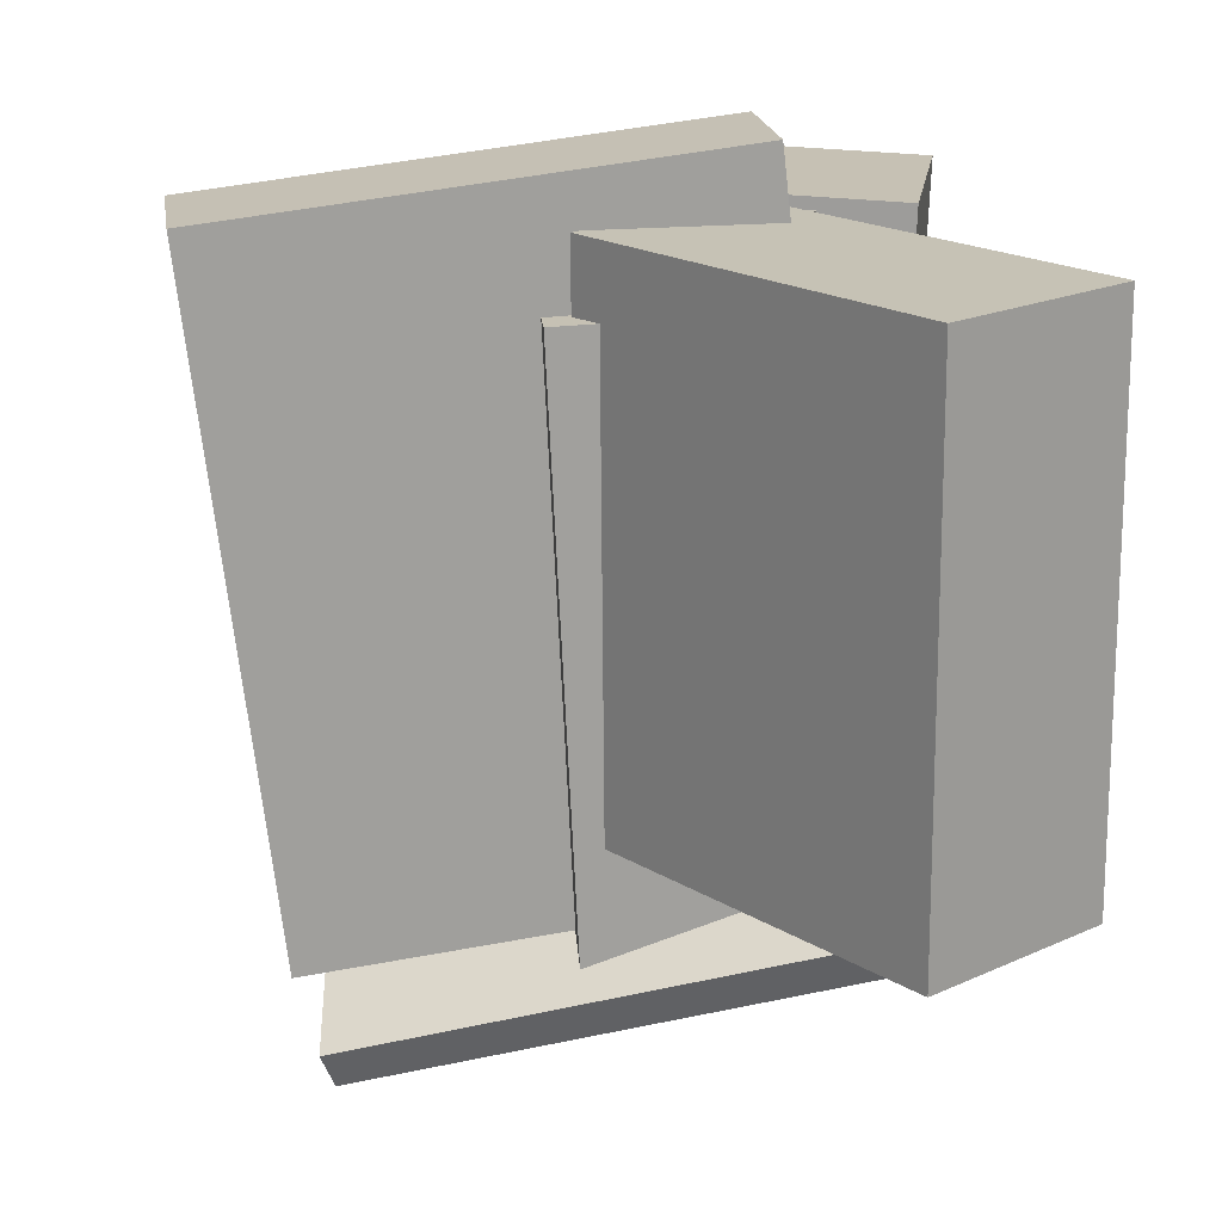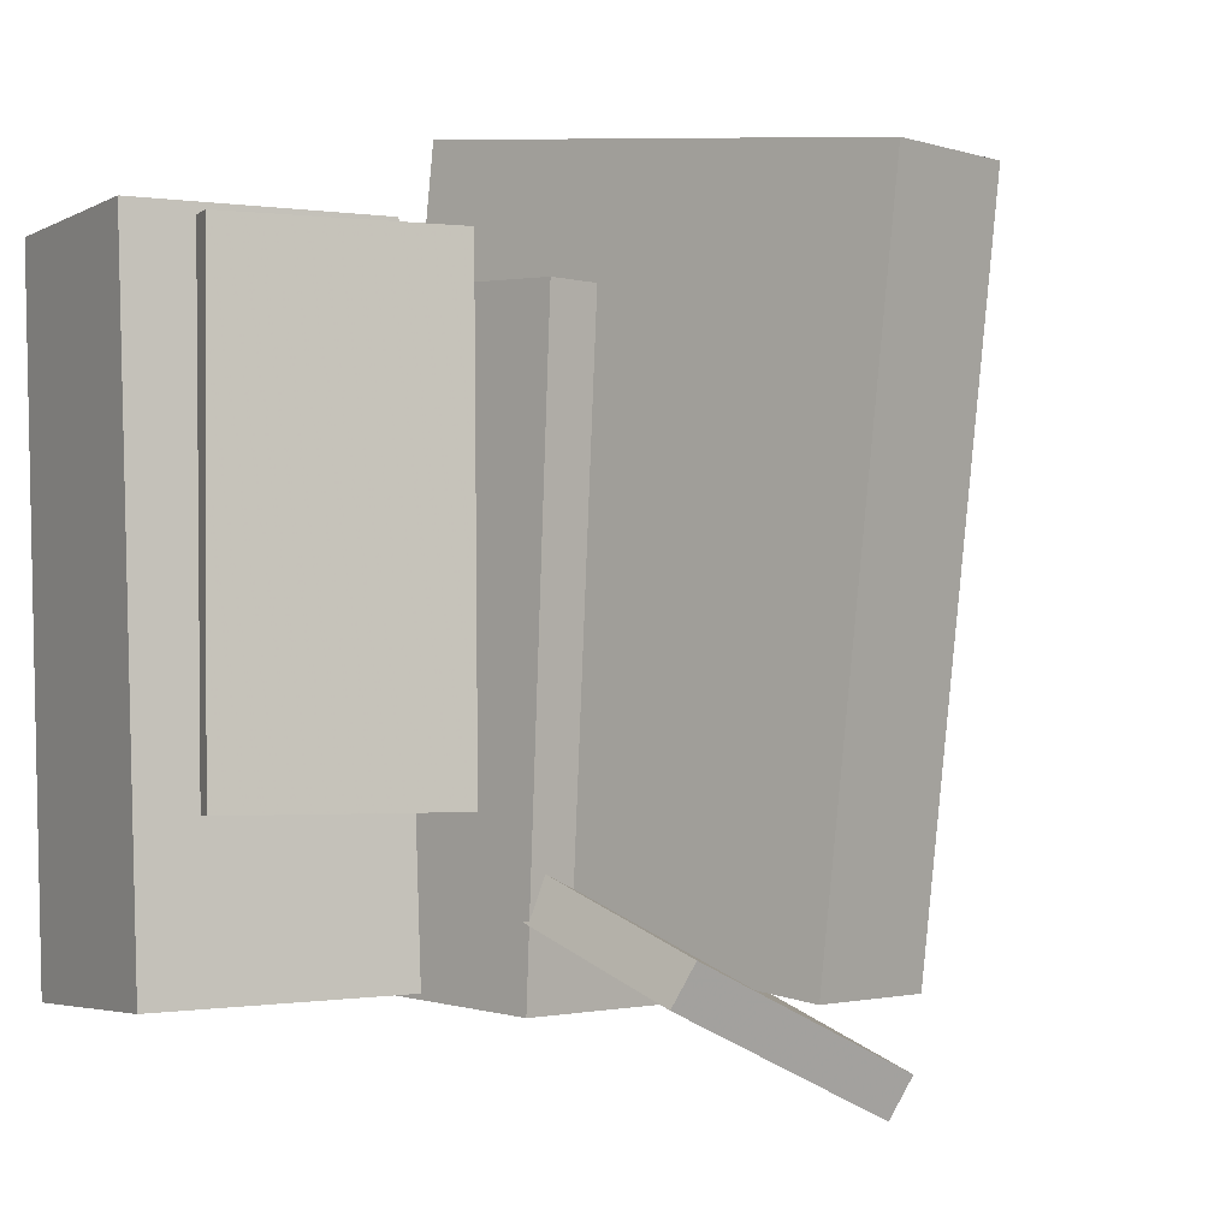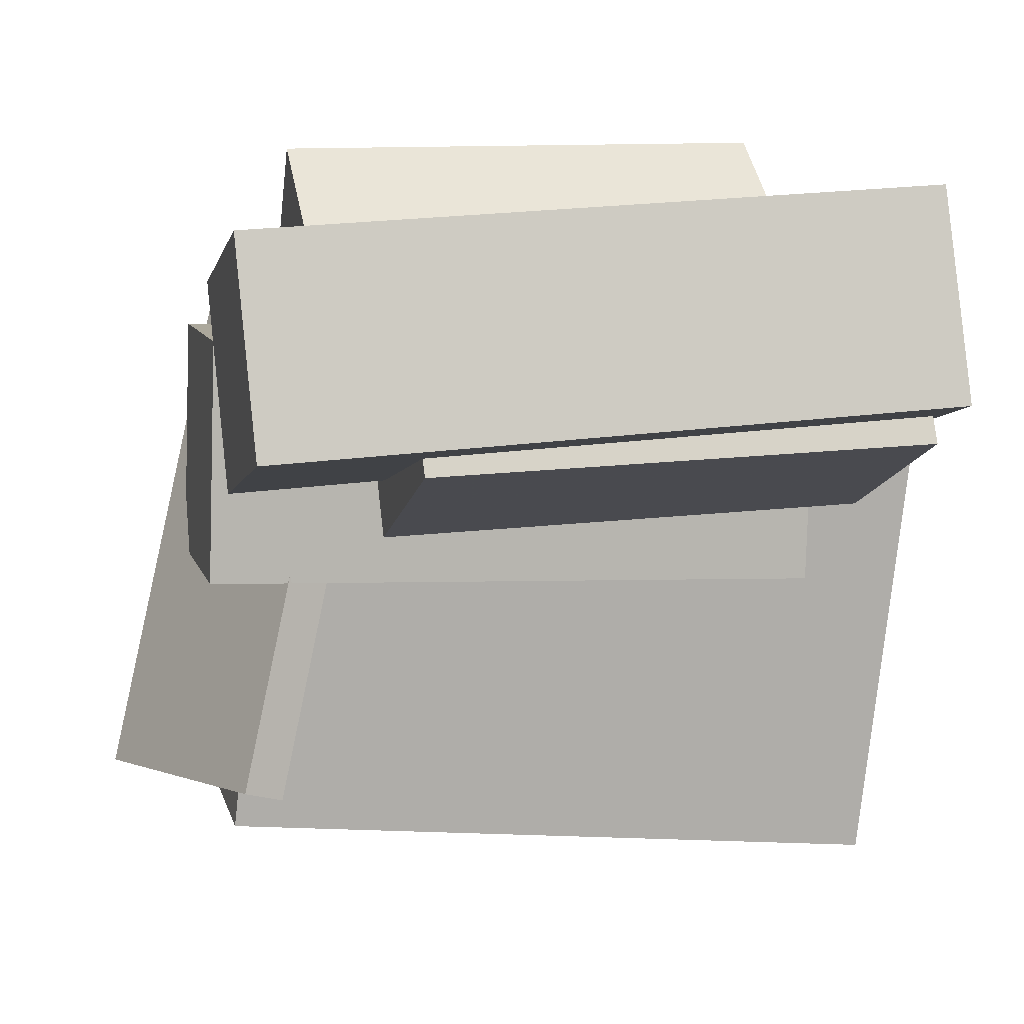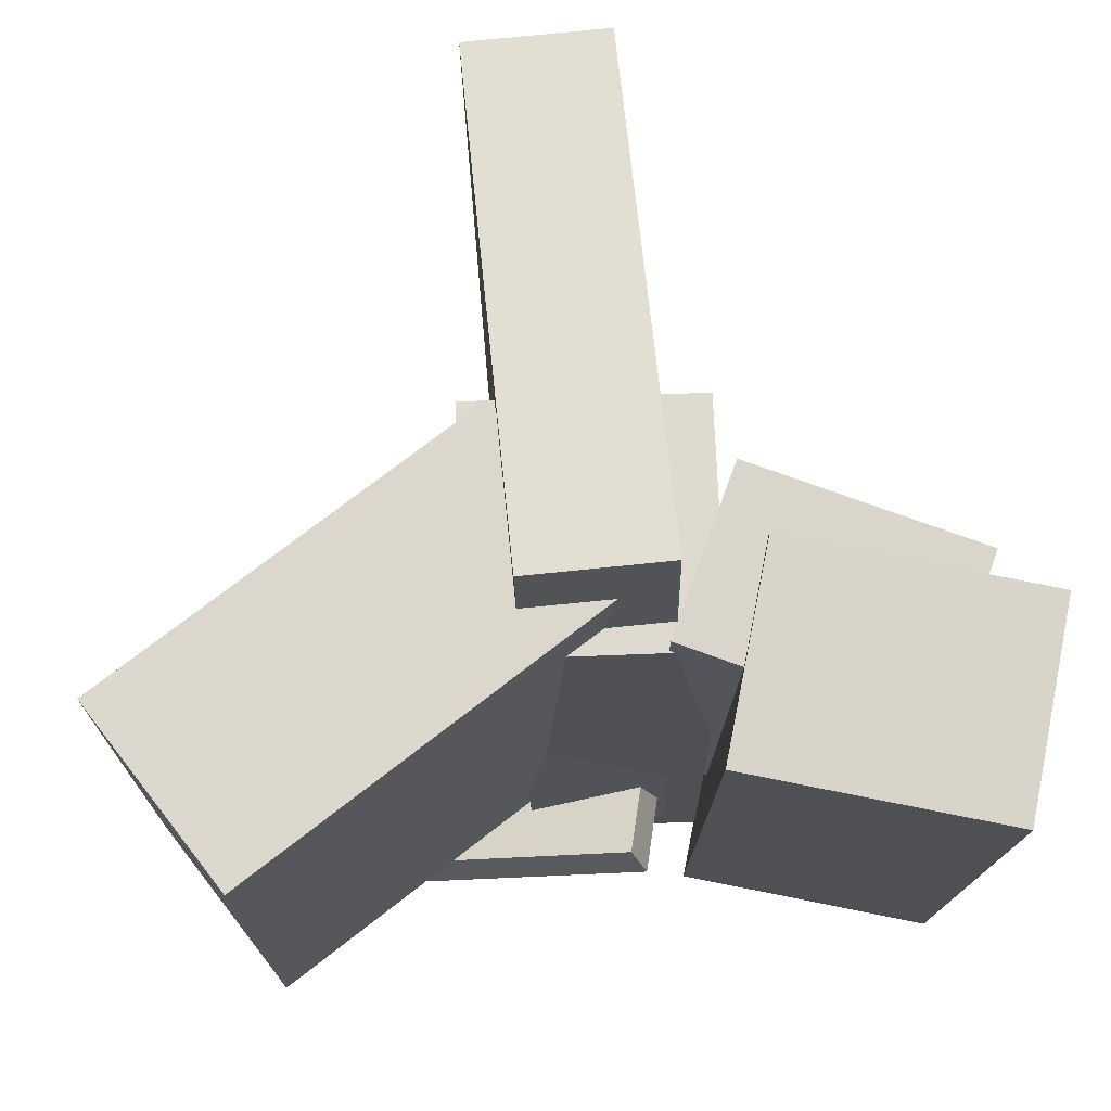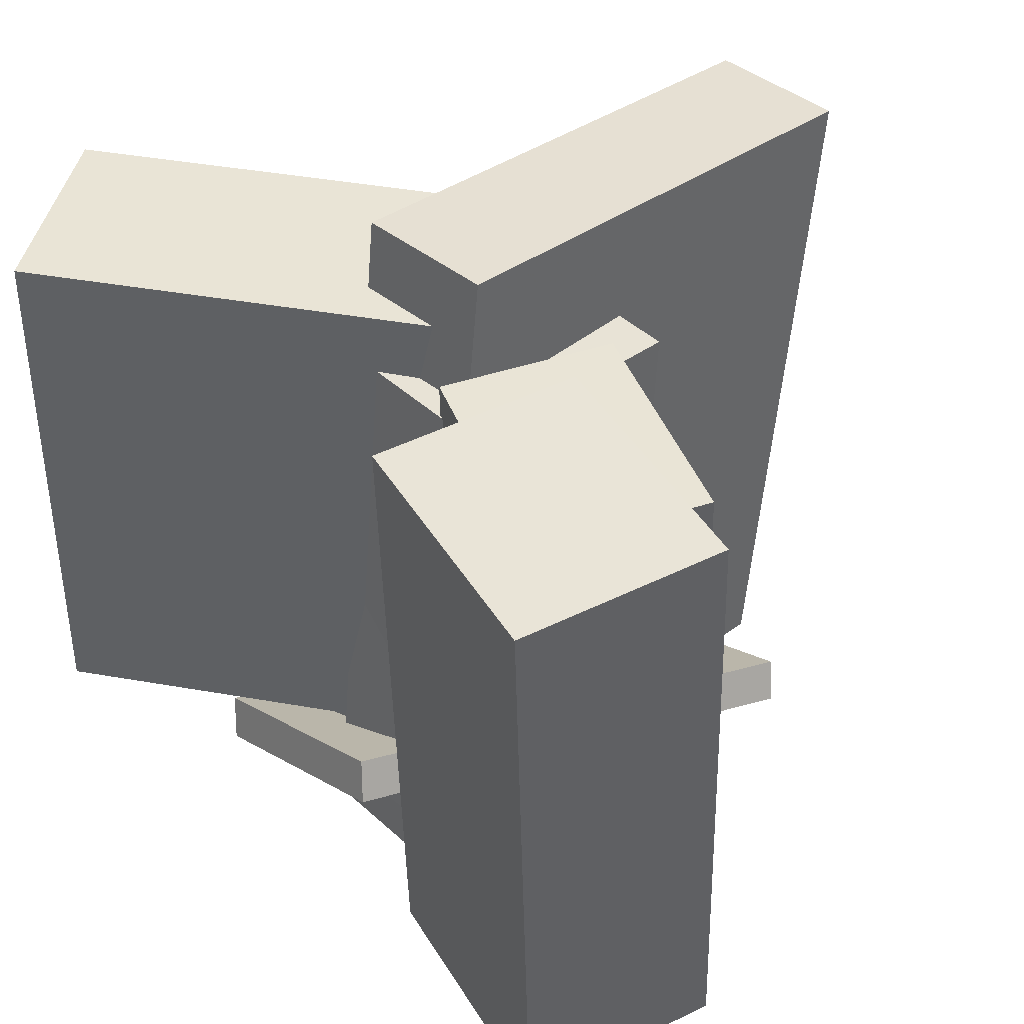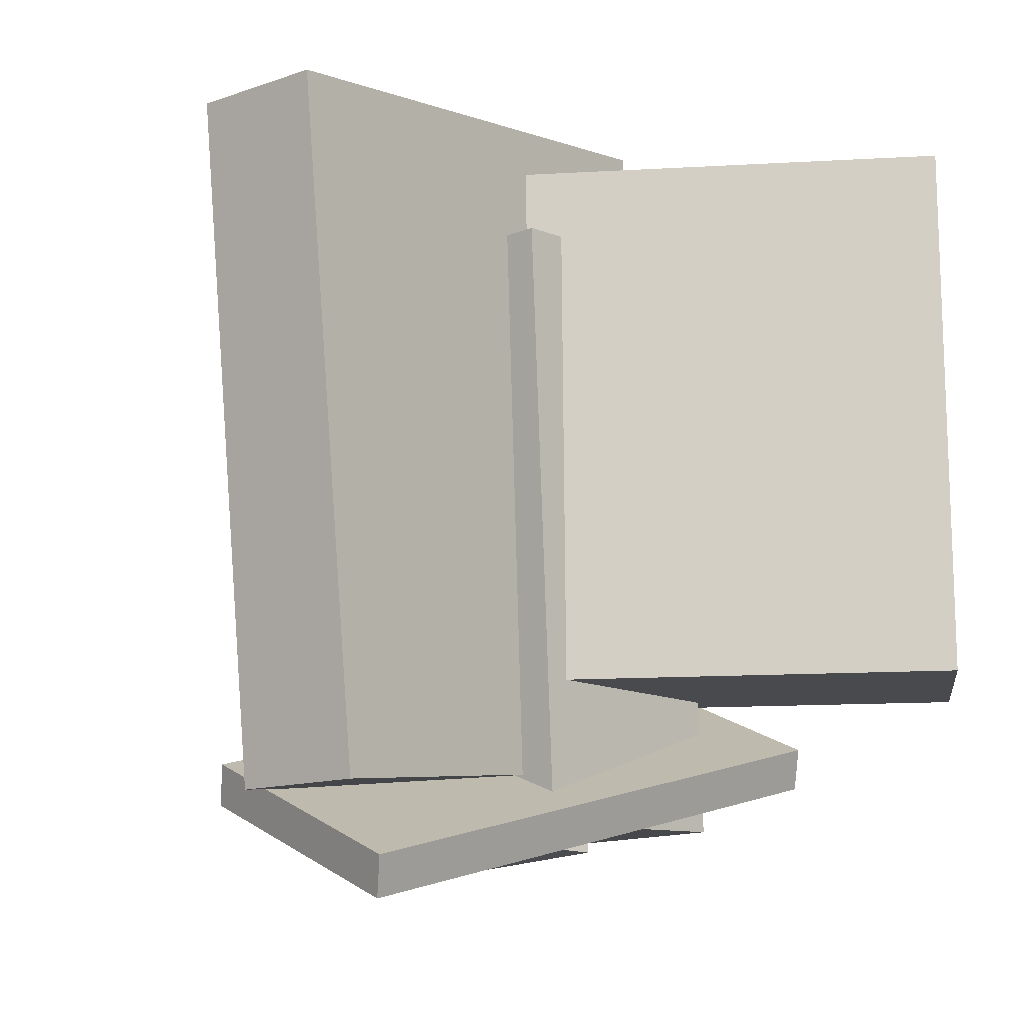
<metadata>
{"format":"obj","ext":"obj","renderer":"f3d","projection":"perspective","resolution":1024,"background":"white","views":[{"elev":18.9,"azim":-98.9,"up":"+Y"},{"elev":-1.7,"azim":130.8,"up":"+Y"},{"elev":12.8,"azim":76.6,"up":"+Z"},{"elev":73.7,"azim":-6.2,"up":"+Y"},{"elev":42.5,"azim":43.4,"up":"+Y"},{"elev":-13.3,"azim":-141.3,"up":"+Y"}]}
</metadata>
<code>
v -0.1165 -0.4118 -0.3774
v -0.1214 -0.3394 0.2445
v -0.1189 0.4157 -0.4738
v -0.1237 0.4881 0.1482
v 0.05106 -0.4112 -0.3762
v 0.0462 -0.3388 0.2458
v 0.04868 0.4163 -0.4725
v 0.04382 0.4888 0.1494
f 1.0 7.0 5.0
f 1.0 3.0 7.0
f 1.0 4.0 3.0
f 1.0 2.0 4.0
f 3.0 8.0 7.0
f 3.0 4.0 8.0
f 5.0 7.0 8.0
f 5.0 8.0 6.0
f 1.0 5.0 6.0
f 1.0 6.0 2.0
f 2.0 6.0 8.0
f 2.0 8.0 4.0
v -0.1671 -0.4403 -0.06687
v -0.1873 -0.4262 0.2233
v -0.1632 0.3122 -0.103
v -0.1834 0.3262 0.1872
v 0.109 -0.4408 -0.0476
v 0.08882 -0.4267 0.2426
v 0.1129 0.3117 -0.08374
v 0.09272 0.3257 0.2064
f 9.0 15.0 13.0
f 9.0 11.0 15.0
f 9.0 12.0 11.0
f 9.0 10.0 12.0
f 11.0 16.0 15.0
f 11.0 12.0 16.0
f 13.0 15.0 16.0
f 13.0 16.0 14.0
f 9.0 13.0 14.0
f 9.0 14.0 10.0
f 10.0 14.0 16.0
f 10.0 16.0 12.0
v -0.5737 -0.2582 0.2082
v -0.4407 -0.2568 0.4235
v -0.5736 0.4028 0.204
v -0.4406 0.4042 0.4193
v -0.129 -0.26 -0.06645
v 0.003971 -0.2586 0.1489
v -0.129 0.401 -0.07062
v 0.004039 0.4024 0.1447
f 17.0 23.0 21.0
f 17.0 19.0 23.0
f 17.0 20.0 19.0
f 17.0 18.0 20.0
f 19.0 24.0 23.0
f 19.0 20.0 24.0
f 21.0 23.0 24.0
f 21.0 24.0 22.0
f 17.0 21.0 22.0
f 17.0 22.0 18.0
f 18.0 22.0 24.0
f 18.0 24.0 20.0
v 0.1423 -0.4206 0.06925
v 0.06643 -0.4296 0.3109
v 0.1457 0.3877 0.1004
v 0.06985 0.3787 0.342
v 0.4425 -0.4255 0.1633
v 0.3666 -0.4345 0.405
v 0.4459 0.3828 0.1945
v 0.3701 0.3738 0.4361
f 25.0 31.0 29.0
f 25.0 27.0 31.0
f 25.0 28.0 27.0
f 25.0 26.0 28.0
f 27.0 32.0 31.0
f 27.0 28.0 32.0
f 29.0 31.0 32.0
f 29.0 32.0 30.0
f 25.0 29.0 30.0
f 25.0 30.0 26.0
f 26.0 30.0 32.0
f 26.0 32.0 28.0
v -0.1206 -0.544 -0.3338
v -0.2846 -0.3717 0.2907
v -0.1391 -0.4967 -0.3517
v -0.3031 -0.3245 0.2728
v 0.1745 -0.4129 -0.2924
v 0.01057 -0.2407 0.332
v 0.156 -0.3656 -0.3103
v -0.007913 -0.1934 0.3141
f 33.0 39.0 37.0
f 33.0 35.0 39.0
f 33.0 36.0 35.0
f 33.0 34.0 36.0
f 35.0 40.0 39.0
f 35.0 36.0 40.0
f 37.0 39.0 40.0
f 37.0 40.0 38.0
f 33.0 37.0 38.0
f 33.0 38.0 34.0
f 34.0 38.0 40.0
f 34.0 40.0 36.0
v 0.1276 -0.2322 0.002884
v 0.03523 -0.2359 0.1905
v 0.1237 0.3716 0.01275
v 0.0314 0.3679 0.2004
v 0.384 -0.2327 0.1291
v 0.2917 -0.2363 0.3167
v 0.3802 0.3712 0.1389
v 0.2878 0.3675 0.3266
f 41.0 47.0 45.0
f 41.0 43.0 47.0
f 41.0 44.0 43.0
f 41.0 42.0 44.0
f 43.0 48.0 47.0
f 43.0 44.0 48.0
f 45.0 47.0 48.0
f 45.0 48.0 46.0
f 41.0 45.0 46.0
f 41.0 46.0 42.0
f 42.0 46.0 48.0
f 42.0 48.0 44.0

</code>
